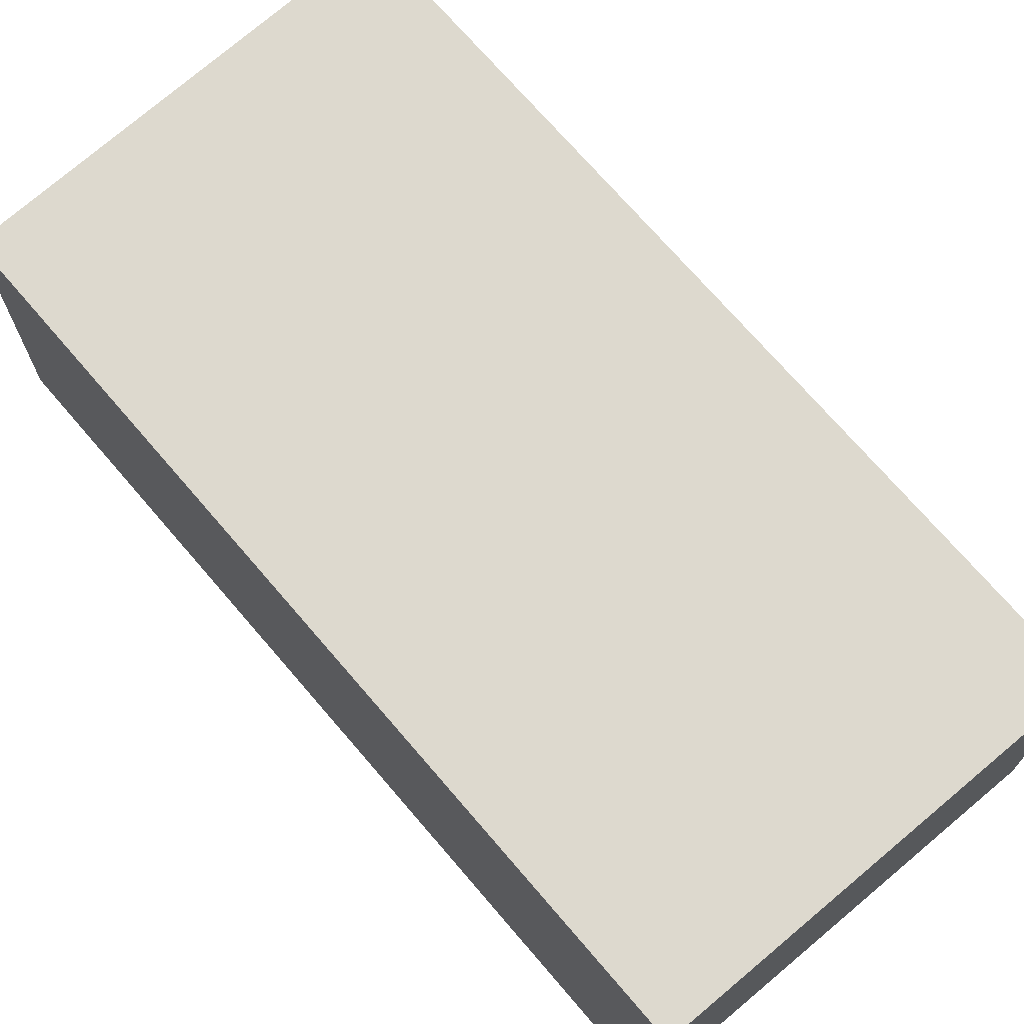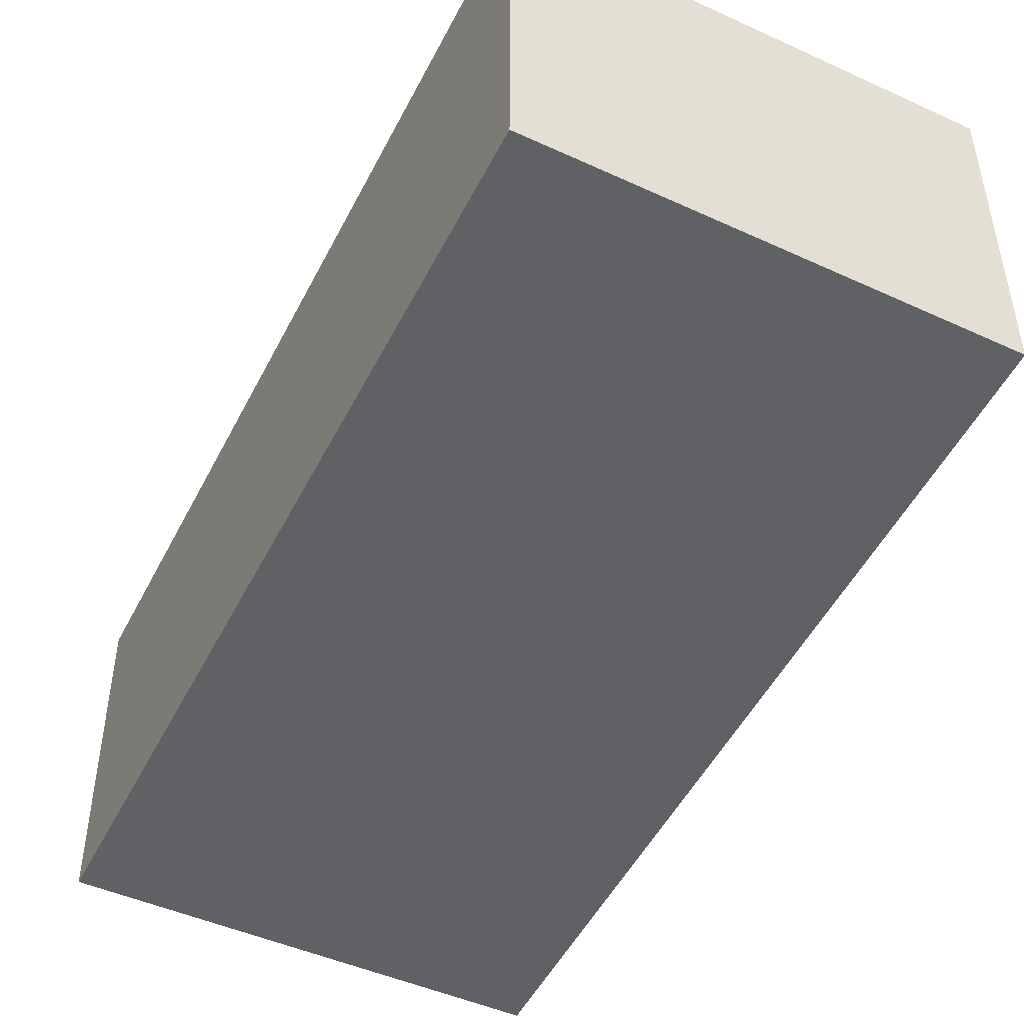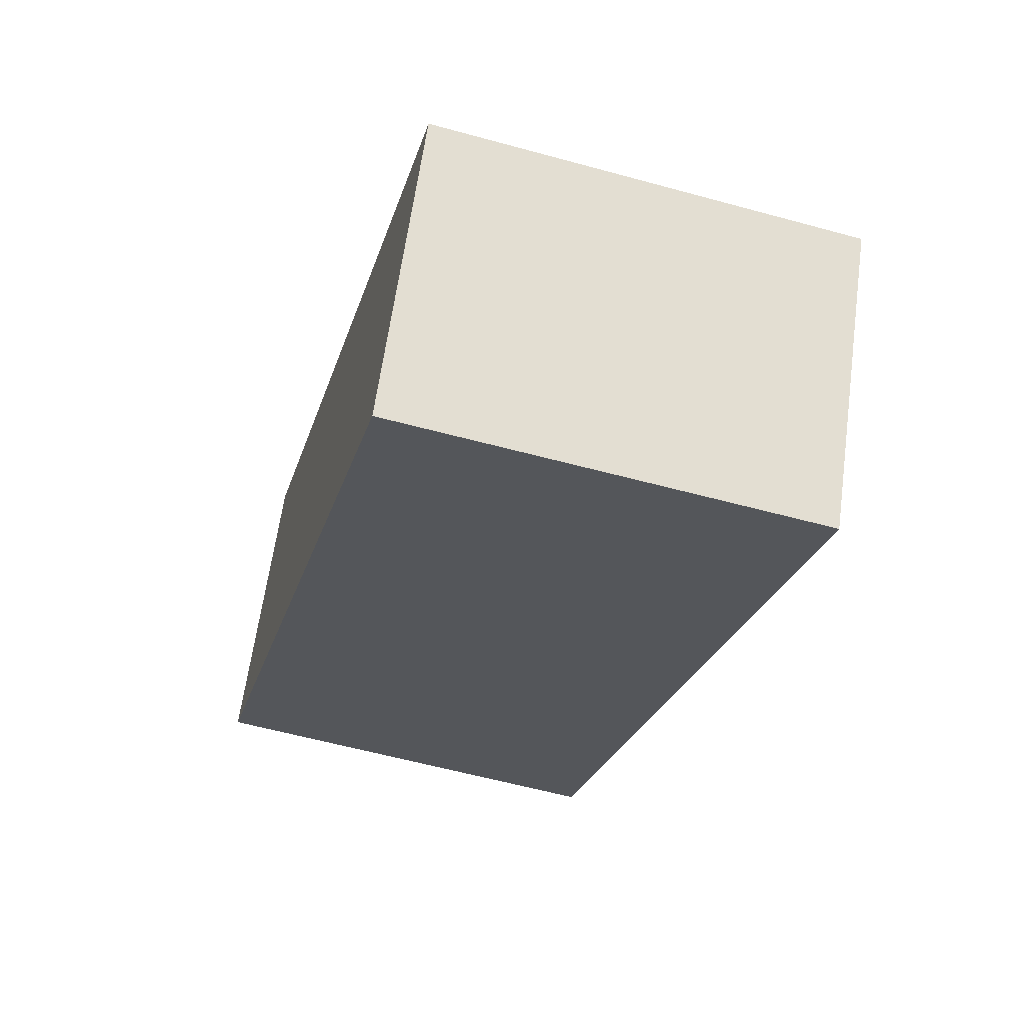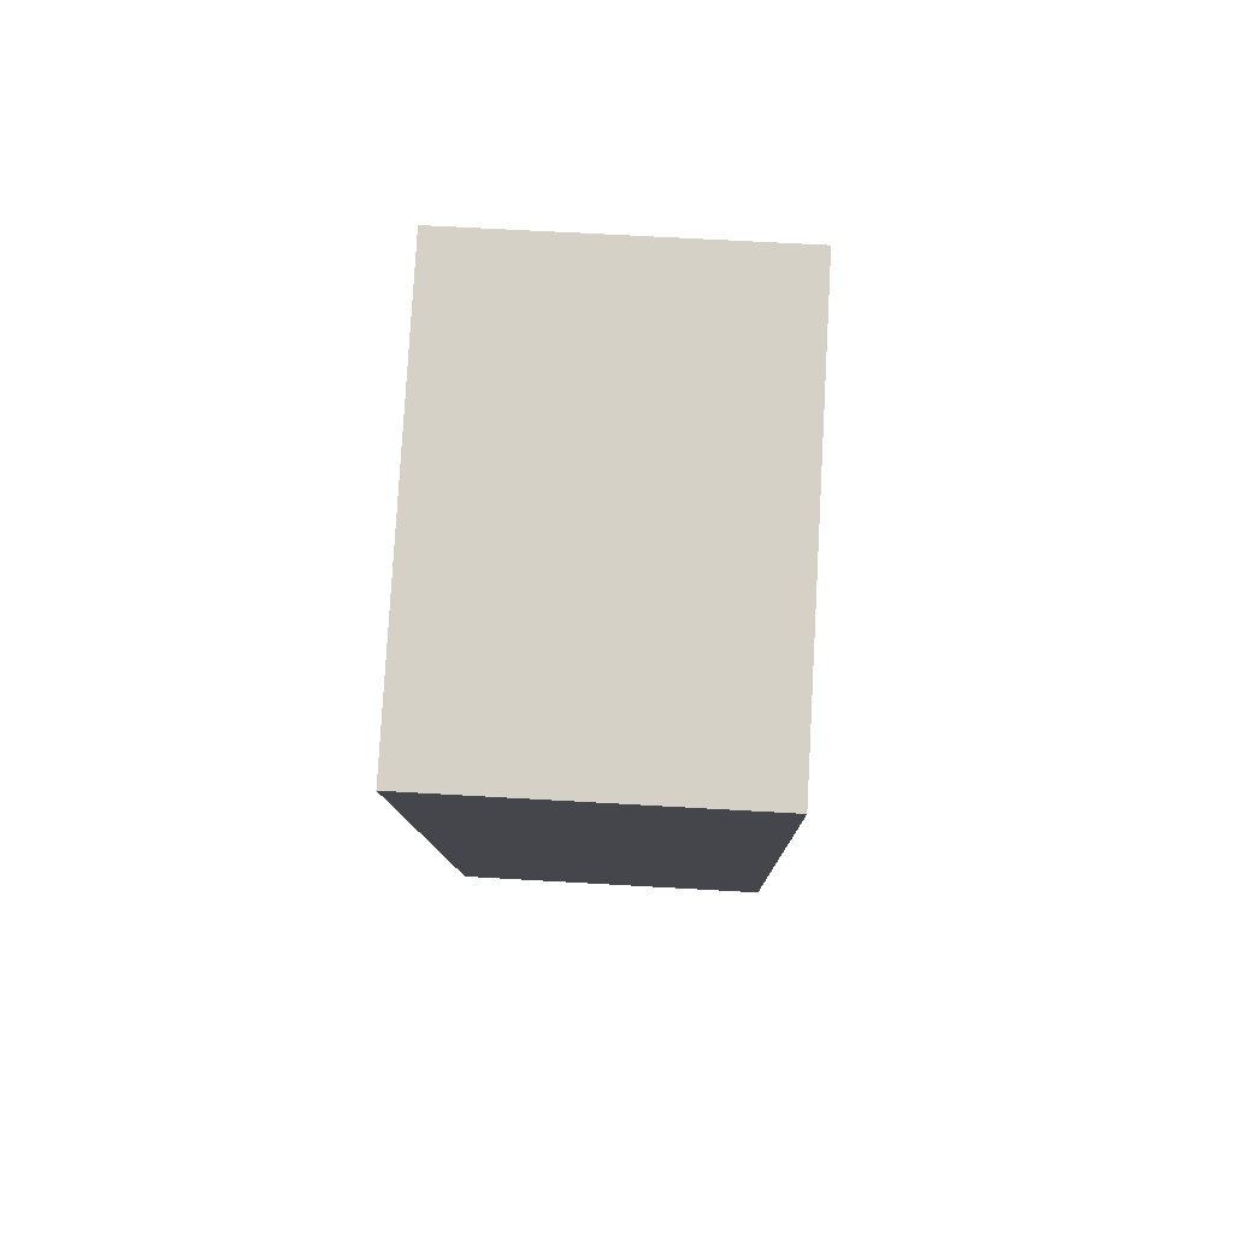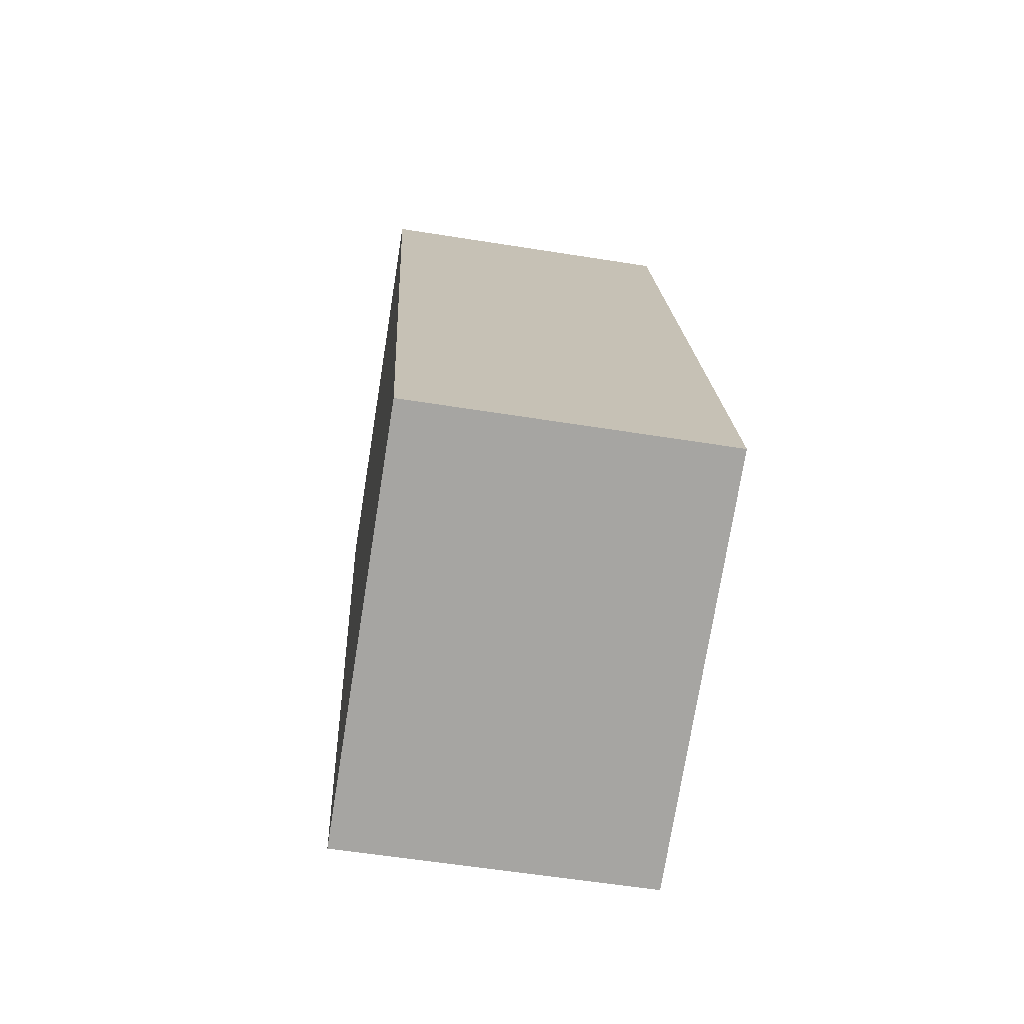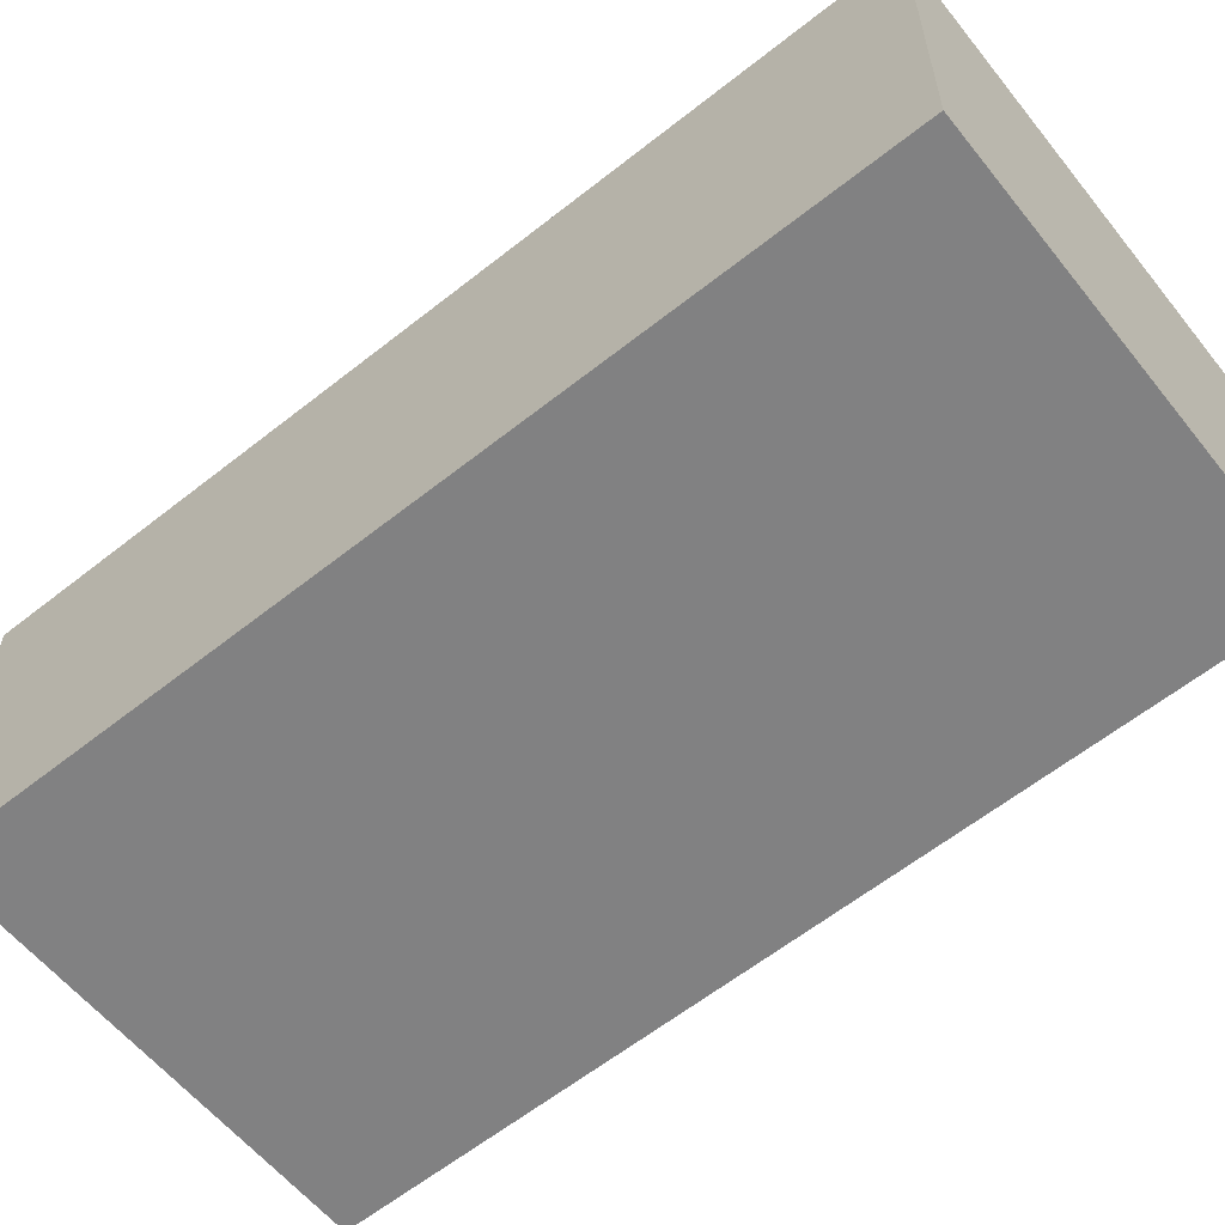
<metadata>
{"format":"obj","ext":"obj","renderer":"f3d","projection":"perspective","resolution":1024,"background":"white","views":[{"elev":71.7,"azim":-25.9,"up":"+Y"},{"elev":-49.6,"azim":168.6,"up":"+Y"},{"elev":63.7,"azim":7.9,"up":"+Z"},{"elev":65.3,"azim":93.3,"up":"+Z"},{"elev":-58.0,"azim":-99.4,"up":"+Z"},{"elev":-60.5,"azim":143.8,"up":"+Y"}]}
</metadata>
<code>
v  2.911 2.195 -0.817
v  1.528 2.195 5.819
v  4.459 2.195 5.08
v  0.764 2.195 2.909
v  0 2.195 1.344e-16
v  1.528 -3.563e-16 5.819
v  4.459 -3.111e-16 5.08
v  2.911 5.003e-17 -0.817
v  0 0 0
v  0.764 -1.781e-16 2.909
g defaultobject
f 1 2 3
f 2 1 4
f 4 1 5
f 6 3 2
f 3 6 7
f 7 1 3
f 1 7 8
f 8 5 1
f 5 8 9
f 4 6 2
f 6 4 10
f 10 4 5
f 10 5 9
f 6 8 7
f 8 6 10
f 8 10 9

</code>
